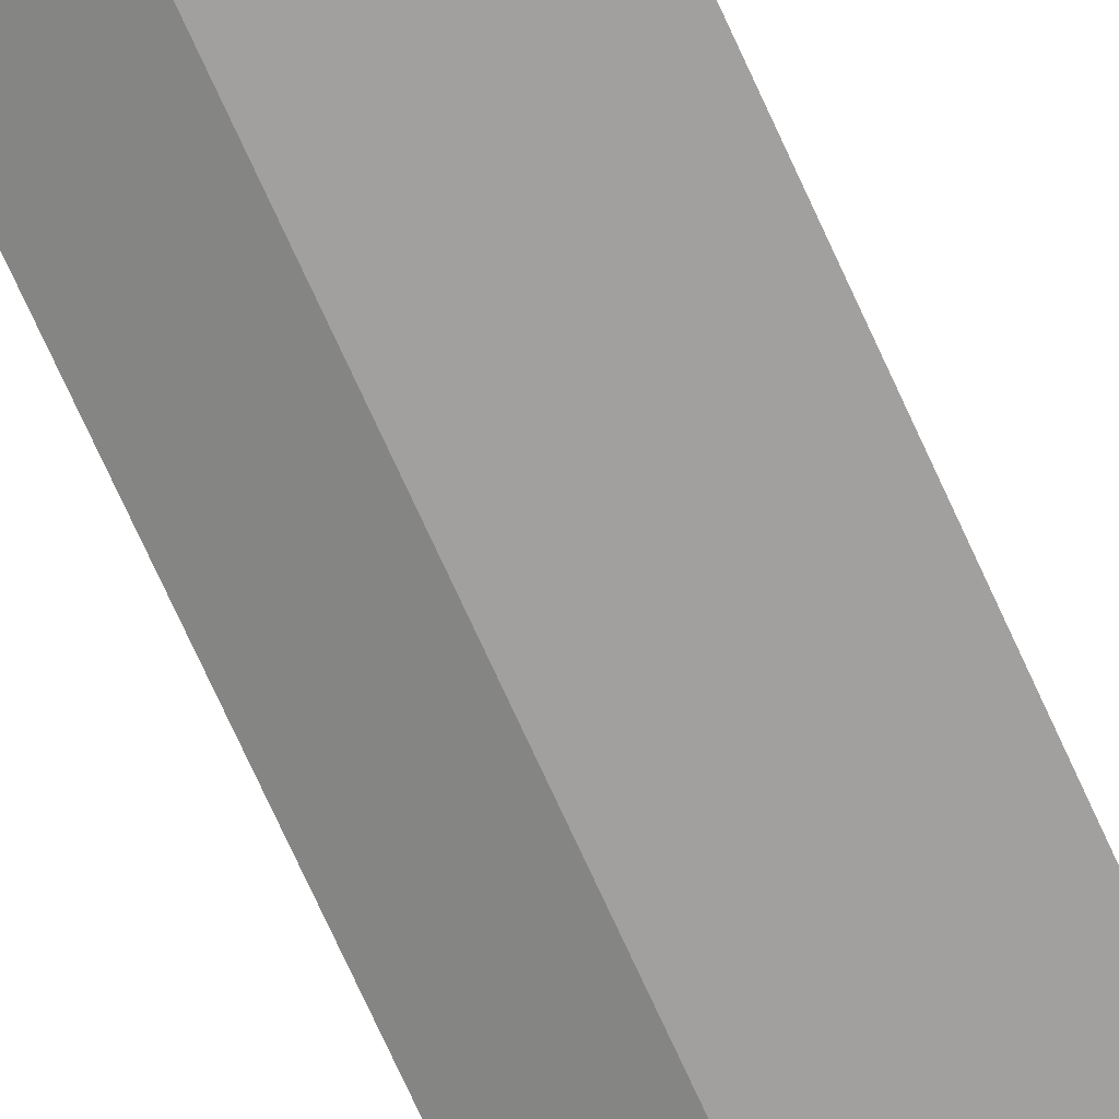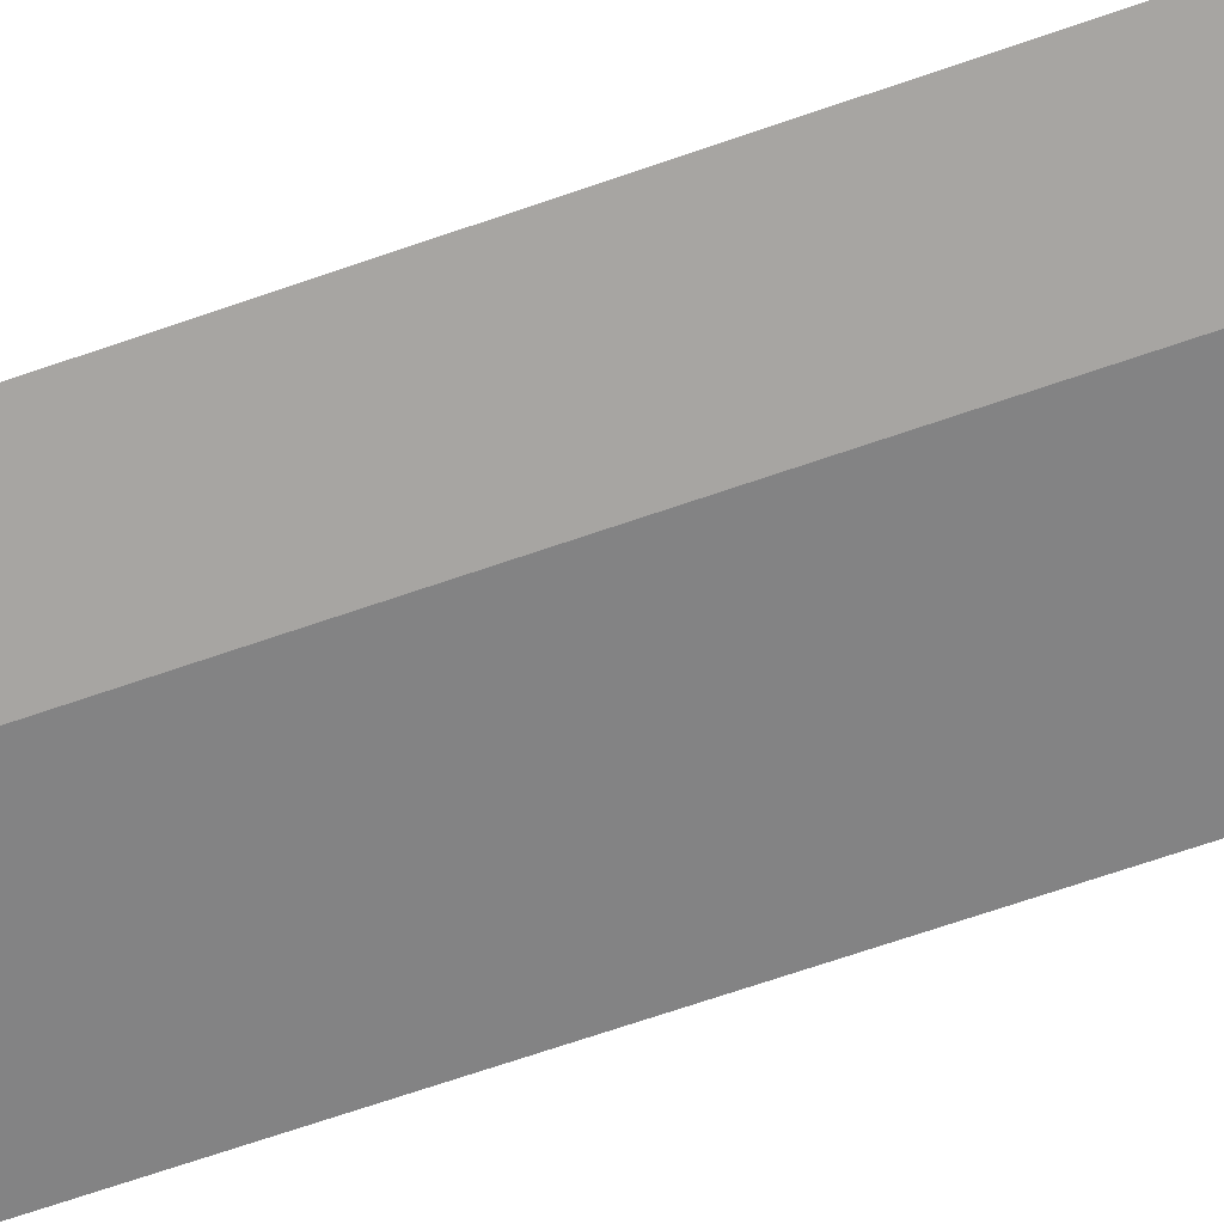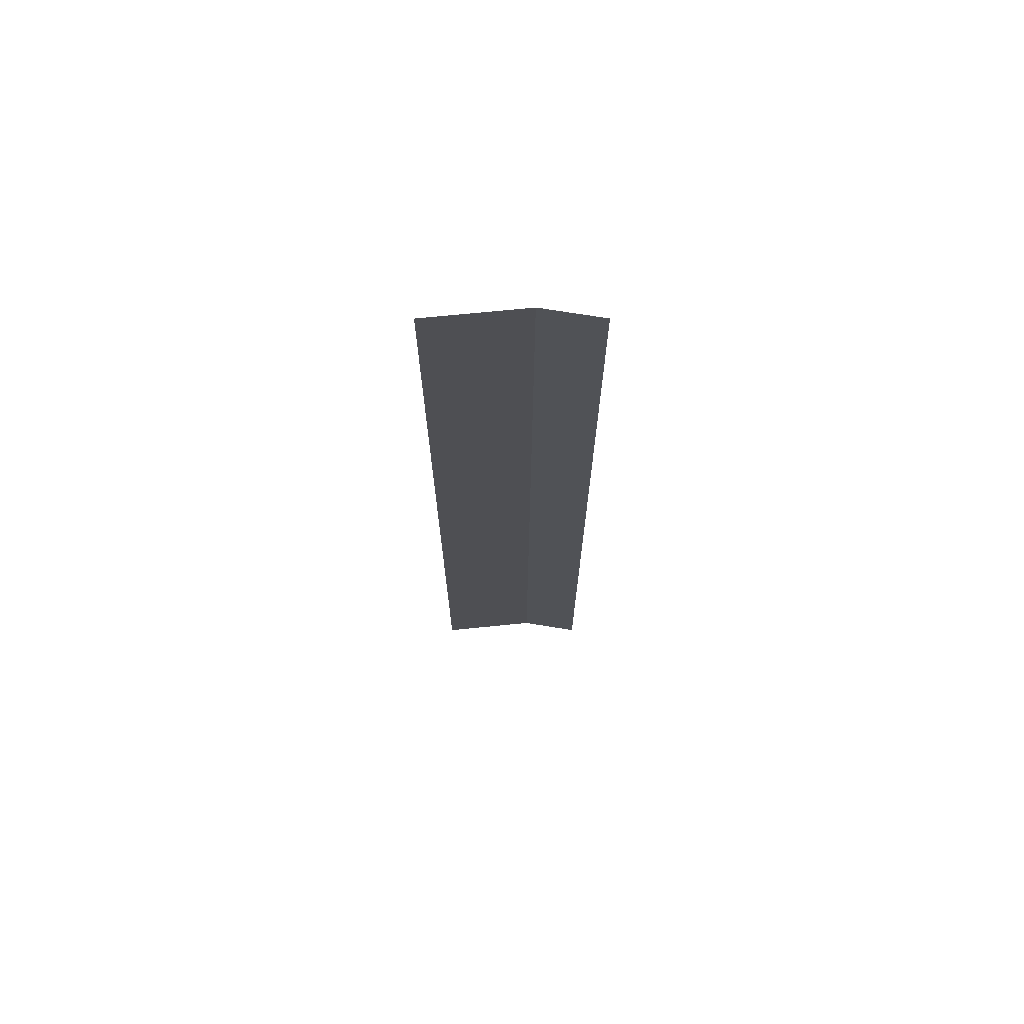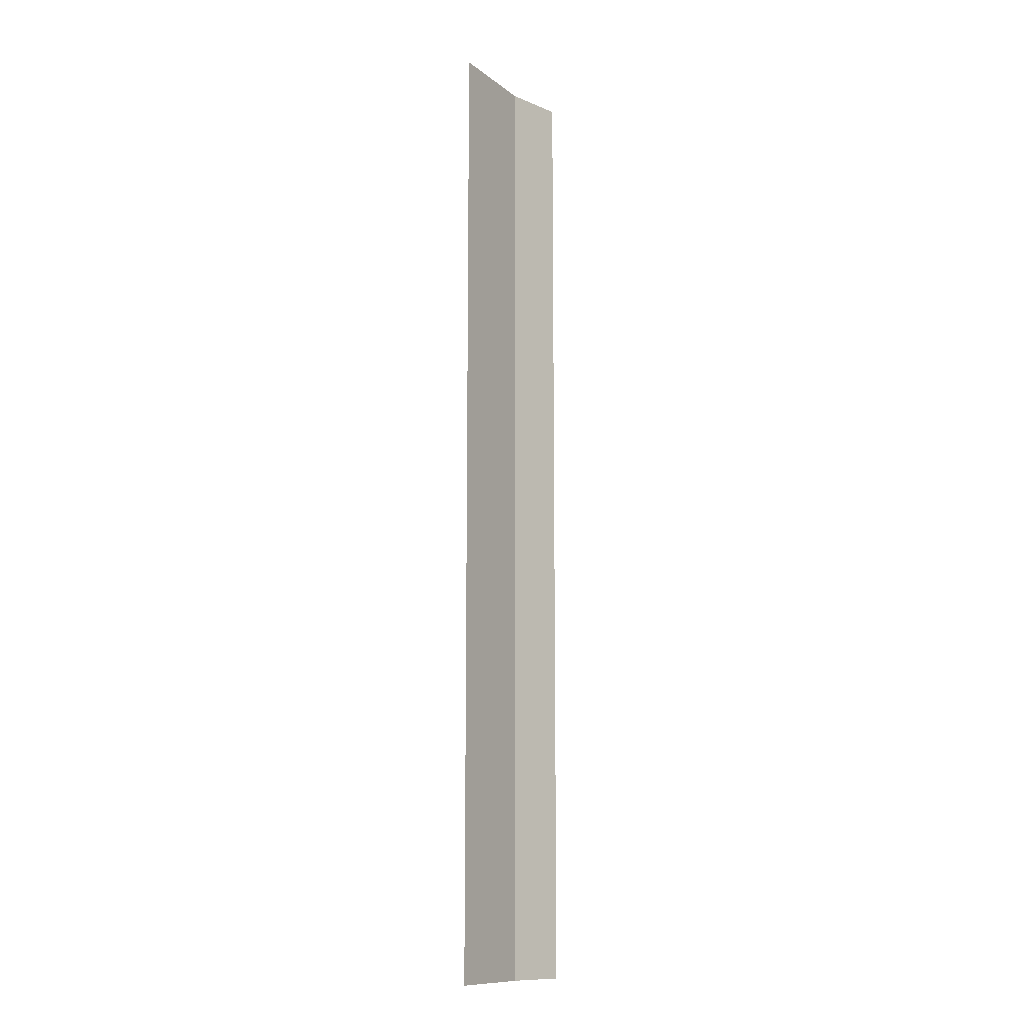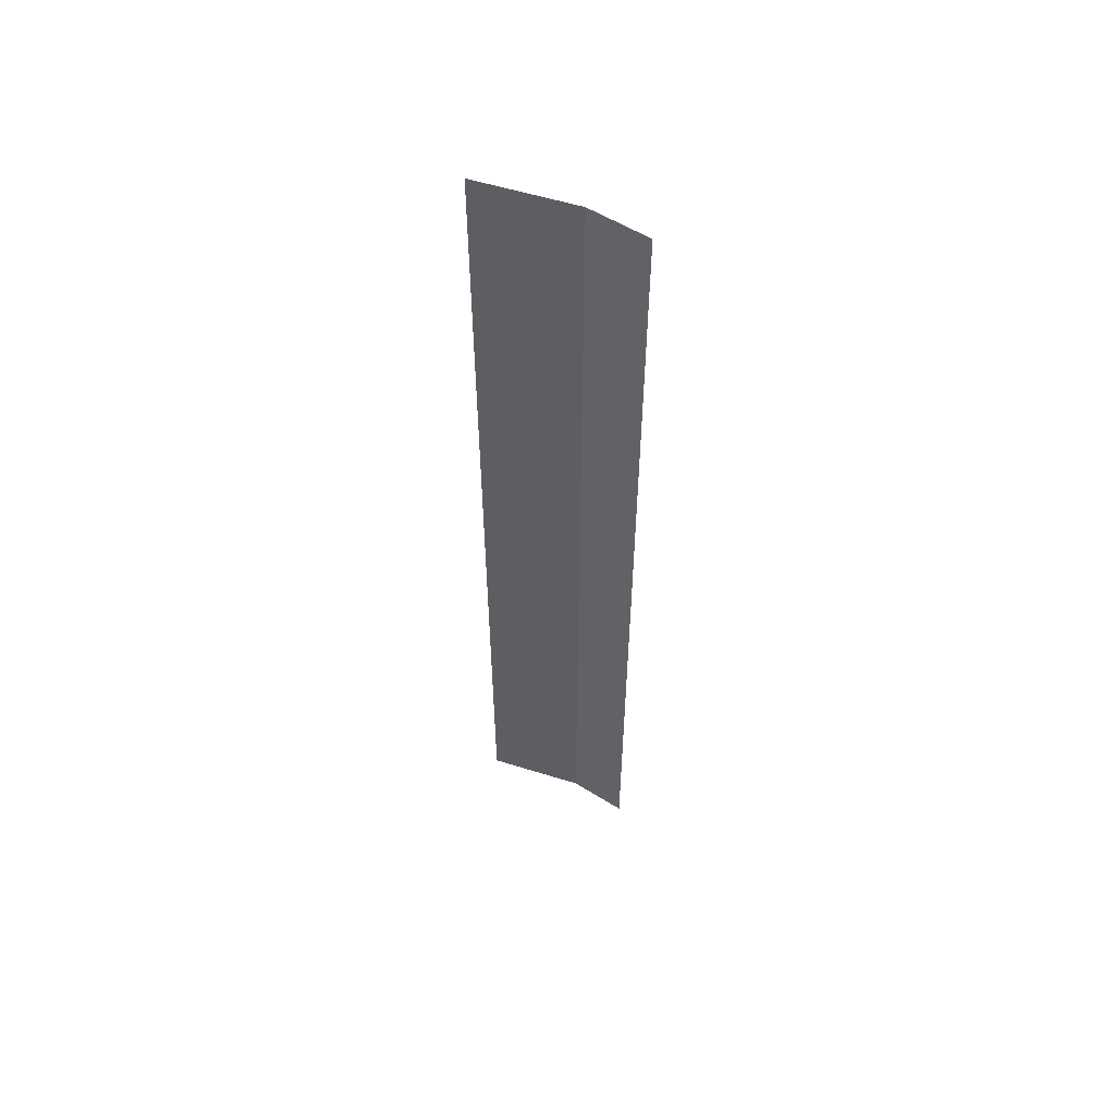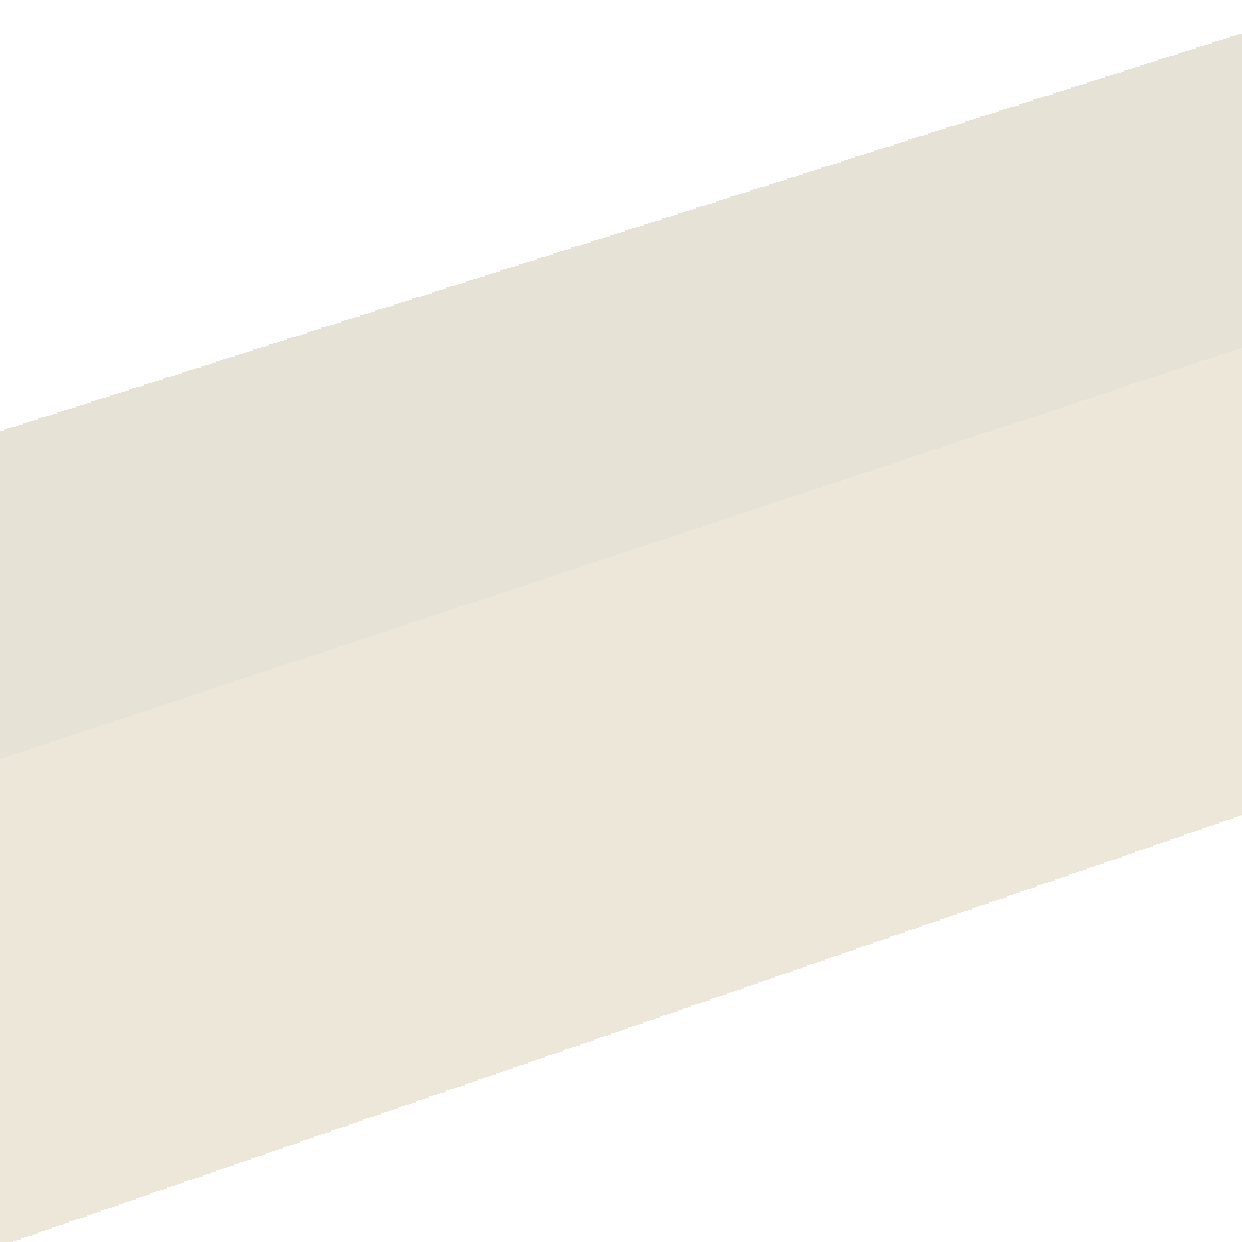
<metadata>
{"format":"obj","ext":"obj","renderer":"f3d","projection":"perspective","resolution":1024,"background":"white","views":[{"elev":-76.4,"azim":24.8,"up":"+Y"},{"elev":-54.6,"azim":-68.4,"up":"+Y"},{"elev":71.2,"azim":166.8,"up":"+Z"},{"elev":-11.6,"azim":112.8,"up":"+Z"},{"elev":56.3,"azim":-169.4,"up":"+Z"},{"elev":43.6,"azim":64.2,"up":"+Y"}]}
</metadata>
<code>
o UESN_YorktownClass_Carrier__CVM5__g_90913-DimGray
v 6.02 -1.065 33.33
v -0.7219 -0.1772 -33.33
v 6.02 -1.065 -33.33
v -0.7219 -0.1773 33.33
v -0.7219 -0.1773 33.33
v -4.577 1.419 -33.33
v -0.7219 -0.1772 -33.33
v -4.577 1.419 33.33
f 1 2 3
f 2 1 4
f 5 6 7
f 6 5 8

</code>
